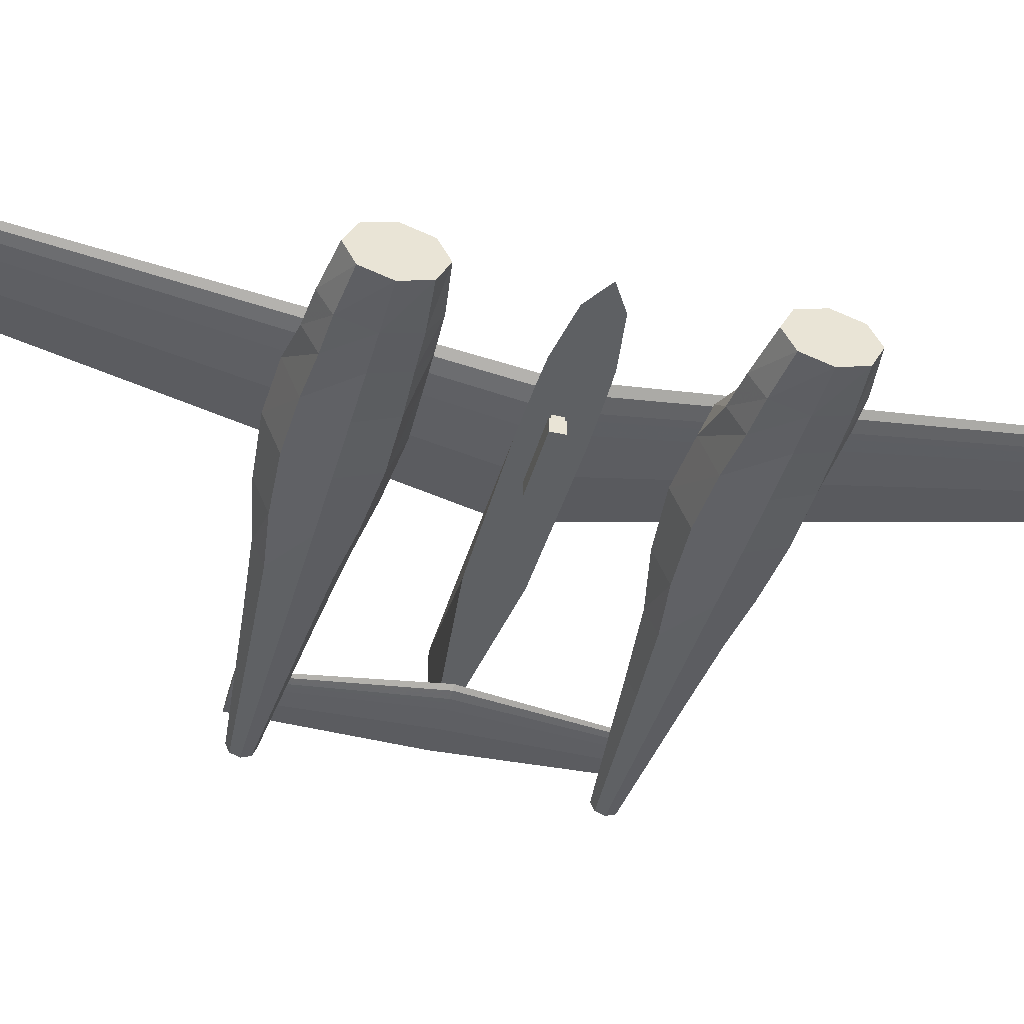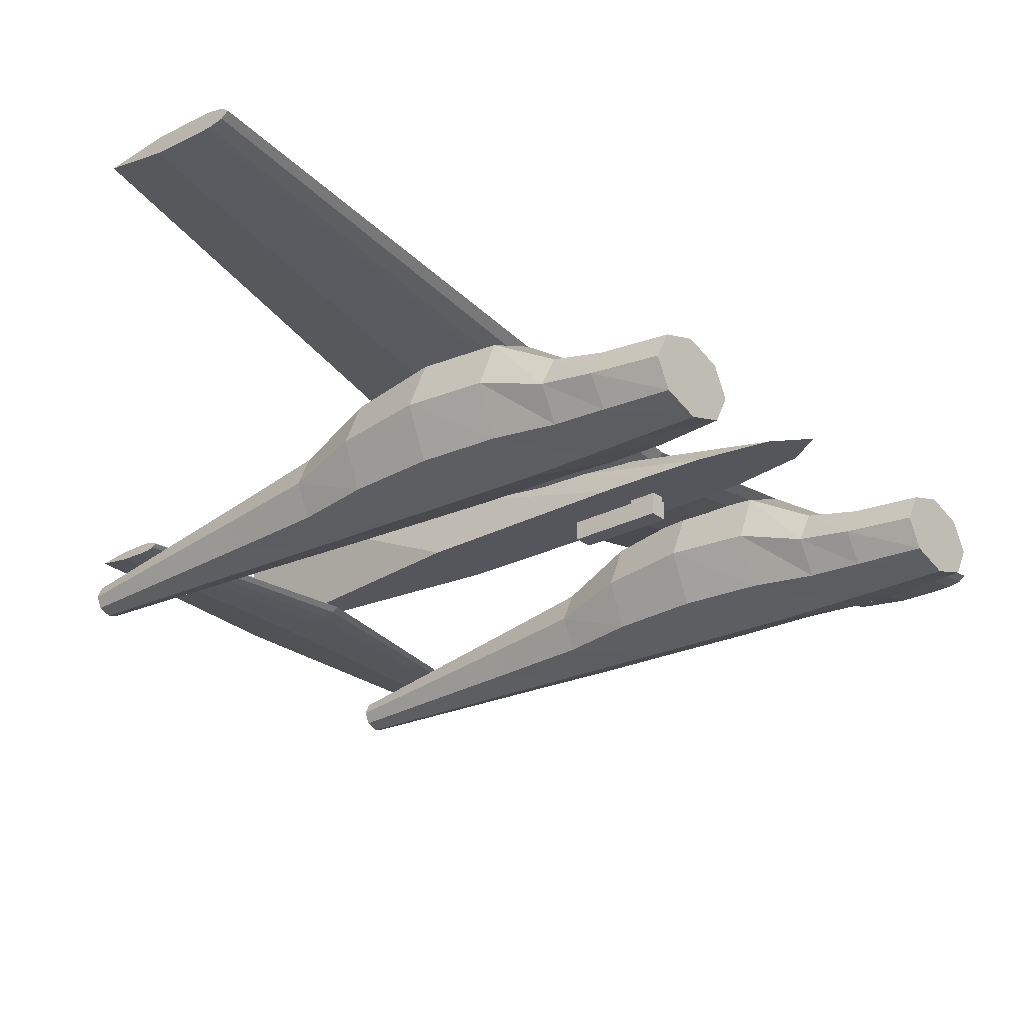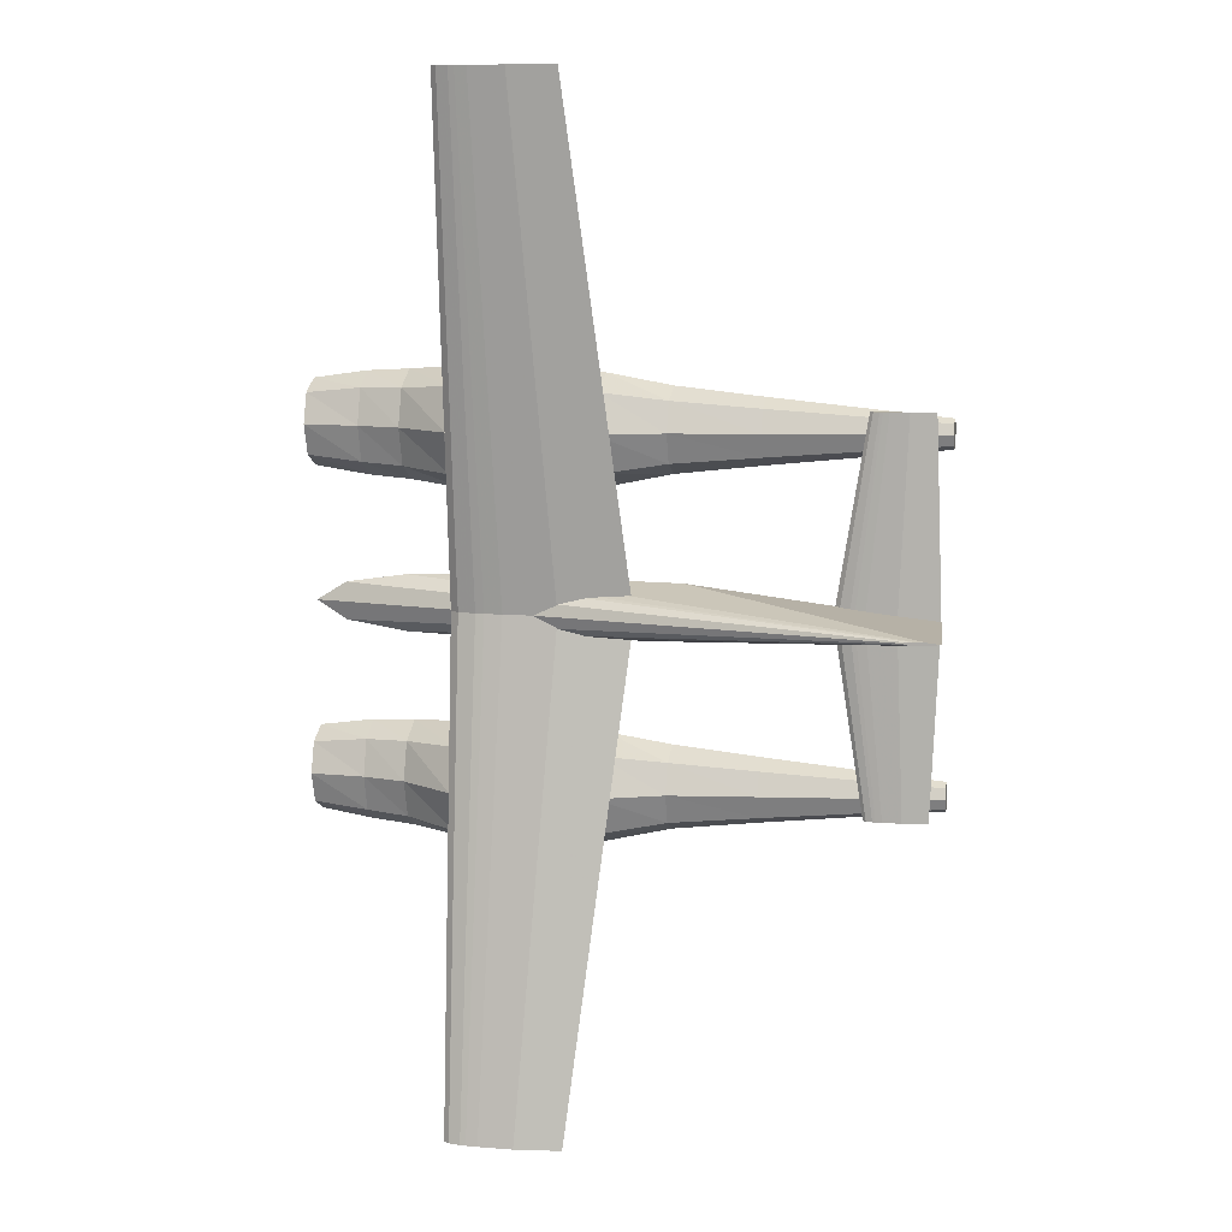
<metadata>
{"format":"obj","ext":"obj","renderer":"f3d","projection":"perspective","resolution":1024,"background":"white","views":[{"elev":-42.5,"azim":-105.0,"up":"+Z"},{"elev":-26.2,"azim":-140.8,"up":"+Z"},{"elev":9.9,"azim":12.2,"up":"+Y"}]}
</metadata>
<code>
v 0.1682 0.5 0.1096
v 0.181 0.975 0.1812
v 0.1755 0.975 0.1772
v 0.1766 0.5 0.1158
v 0.1865 0.975 0.1823
v 0.185 0.5 0.1173
v 0.192 0.975 0.1833
v 0.1934 0.5 0.1189
v 0.1975 0.975 0.1835
v 0.2018 0.5 0.1193
v 0.2084 0.975 0.1838
v 0.2186 0.5 0.1197
v 0.2413 0.975 0.1833
v 0.2691 0.5 0.1189
v 0.2851 0.975 0.1772
v 0.3363 0.5 0.1096
v 0.2413 0.975 0.1711
v 0.2691 0.5 0.1003
v 0.2084 0.975 0.1706
v 0.2186 0.5 0.0995
v 0.1975 0.975 0.1709
v 0.2018 0.5 0.09988
v 0.192 0.975 0.1711
v 0.1934 0.5 0.1003
v 0.1865 0.975 0.1721
v 0.185 0.5 0.1018
v 0.181 0.975 0.1732
v 0.1766 0.5 0.1034
v 0.1755 0.025 0.1772
v 0.181 0.025 0.1812
v 0.1865 0.025 0.1823
v 0.192 0.025 0.1833
v 0.1975 0.025 0.1835
v 0.2084 0.025 0.1838
v 0.2413 0.025 0.1833
v 0.2851 0.025 0.1772
v 0.2413 0.025 0.1711
v 0.2084 0.025 0.1706
v 0.1975 0.025 0.1709
v 0.192 0.025 0.1711
v 0.1865 0.025 0.1721
v 0.181 0.025 0.1732
v 0.5086 0.5 0.07538
v 0.5407 0.6827 0.07753
v 0.5378 0.6827 0.07538
v 0.5133 0.5 0.07888
v 0.5437 0.6827 0.07807
v 0.5181 0.5 0.07976
v 0.5466 0.6827 0.07861
v 0.5228 0.5 0.08064
v 0.5495 0.6827 0.07875
v 0.5276 0.5 0.08086
v 0.5554 0.6827 0.07888
v 0.5371 0.5 0.08108
v 0.5729 0.6827 0.07861
v 0.5656 0.5 0.08064
v 0.5963 0.6827 0.07538
v 0.6036 0.5 0.07538
v 0.5729 0.6827 0.07214
v 0.5656 0.5 0.07011
v 0.5554 0.6827 0.07187
v 0.5371 0.5 0.06968
v 0.5495 0.6827 0.072
v 0.5276 0.5 0.06989
v 0.5466 0.6827 0.07214
v 0.5228 0.5 0.07011
v 0.5437 0.6827 0.07268
v 0.5181 0.5 0.07099
v 0.5407 0.6827 0.07322
v 0.5133 0.5 0.07187
v 0.5378 0.3173 0.07538
v 0.5407 0.3173 0.07753
v 0.5437 0.3173 0.07807
v 0.5466 0.3173 0.07861
v 0.5495 0.3173 0.07875
v 0.5554 0.3173 0.07888
v 0.5729 0.3173 0.07861
v 0.5963 0.3173 0.07538
v 0.5729 0.3173 0.07214
v 0.5554 0.3173 0.07187
v 0.5495 0.3173 0.072
v 0.5466 0.3173 0.07214
v 0.5437 0.3173 0.07268
v 0.5407 0.3173 0.07322
v 0.025 0.3777 0.05592
v 0.07688 0.3712 0.07983
v 0.07688 0.3852 0.05712
v 0.025 0.3659 0.07779
v 0.07688 0.3374 0.08923
v 0.025 0.3374 0.08684
v 0.07688 0.3037 0.07983
v 0.025 0.309 0.07779
v 0.07688 0.2897 0.05712
v 0.025 0.2972 0.05592
v 0.07688 0.3037 0.03441
v 0.025 0.309 0.03406
v 0.07688 0.3374 0.025
v 0.025 0.3374 0.025
v 0.07688 0.3712 0.03441
v 0.025 0.3659 0.03406
v 0.1184 0.373 0.08821
v 0.1184 0.3878 0.06202
v 0.1184 0.3374 0.09905
v 0.1184 0.3019 0.08821
v 0.1184 0.2871 0.06202
v 0.1184 0.3019 0.03584
v 0.1184 0.3374 0.025
v 0.1184 0.373 0.03584
v 0.1712 0.3764 0.1174
v 0.1712 0.3926 0.07925
v 0.1712 0.3374 0.1333
v 0.1712 0.2985 0.1174
v 0.1712 0.2823 0.07925
v 0.1712 0.2985 0.04106
v 0.1712 0.3374 0.02524
v 0.1712 0.3764 0.04106
v 0.2357 0.3781 0.1214
v 0.2357 0.3949 0.08234
v 0.2357 0.3374 0.1375
v 0.2357 0.2968 0.1214
v 0.2357 0.28 0.08234
v 0.2357 0.2968 0.04332
v 0.2357 0.3374 0.02715
v 0.2357 0.3781 0.04332
v 0.3044 0.3734 0.1126
v 0.3044 0.3883 0.07816
v 0.3044 0.3374 0.1269
v 0.3044 0.3015 0.1126
v 0.3044 0.2866 0.07816
v 0.3044 0.3015 0.04371
v 0.3044 0.3374 0.02944
v 0.3044 0.3734 0.04371
v 0.3631 0.3652 0.09076
v 0.3631 0.3768 0.06617
v 0.3631 0.3374 0.1009
v 0.3631 0.3096 0.09076
v 0.3631 0.2981 0.06617
v 0.3631 0.3096 0.04158
v 0.3631 0.3374 0.0314
v 0.3631 0.3652 0.04158
v 0.4447 0.3589 0.08075
v 0.4447 0.3678 0.06143
v 0.4447 0.3374 0.08875
v 0.4447 0.316 0.08075
v 0.4447 0.3071 0.06143
v 0.4447 0.316 0.04212
v 0.4447 0.3374 0.03412
v 0.4447 0.3589 0.04212
v 0.6096 0.3471 0.06051
v 0.6096 0.3511 0.05186
v 0.6096 0.3374 0.0641
v 0.6096 0.3278 0.06051
v 0.6096 0.3238 0.05186
v 0.6096 0.3278 0.0432
v 0.6096 0.3374 0.03961
v 0.6096 0.3471 0.0432
v 0.025 0.7028 0.05592
v 0.07688 0.6963 0.07983
v 0.07688 0.7103 0.05712
v 0.025 0.691 0.07779
v 0.07688 0.6626 0.08923
v 0.025 0.6626 0.08684
v 0.07688 0.6288 0.07983
v 0.025 0.6341 0.07779
v 0.07688 0.6148 0.05712
v 0.025 0.6223 0.05592
v 0.07688 0.6288 0.03441
v 0.025 0.6341 0.03406
v 0.07688 0.6626 0.025
v 0.025 0.6626 0.025
v 0.07688 0.6963 0.03441
v 0.025 0.691 0.03406
v 0.1184 0.6981 0.08821
v 0.1184 0.7129 0.06202
v 0.1184 0.6626 0.09905
v 0.1184 0.627 0.08821
v 0.1184 0.6122 0.06202
v 0.1184 0.627 0.03584
v 0.1184 0.6626 0.025
v 0.1184 0.6981 0.03584
v 0.1712 0.7015 0.1174
v 0.1712 0.7177 0.07925
v 0.1712 0.6626 0.1333
v 0.1712 0.6236 0.1174
v 0.1712 0.6074 0.07925
v 0.1712 0.6236 0.04106
v 0.1712 0.6626 0.02524
v 0.1712 0.7015 0.04106
v 0.2357 0.7032 0.1214
v 0.2357 0.72 0.08234
v 0.2357 0.6626 0.1375
v 0.2357 0.6219 0.1214
v 0.2357 0.6051 0.08234
v 0.2357 0.6219 0.04332
v 0.2357 0.6626 0.02715
v 0.2357 0.7032 0.04332
v 0.3044 0.6985 0.1126
v 0.3044 0.7134 0.07816
v 0.3044 0.6626 0.1269
v 0.3044 0.6266 0.1126
v 0.3044 0.6117 0.07816
v 0.3044 0.6266 0.04371
v 0.3044 0.6626 0.02944
v 0.3044 0.6985 0.04371
v 0.3631 0.6904 0.09076
v 0.3631 0.7019 0.06617
v 0.3631 0.6626 0.1009
v 0.3631 0.6348 0.09076
v 0.3631 0.6232 0.06617
v 0.3631 0.6348 0.04158
v 0.3631 0.6626 0.0314
v 0.3631 0.6904 0.04158
v 0.4447 0.684 0.08075
v 0.4447 0.6929 0.06143
v 0.4447 0.6626 0.08875
v 0.4447 0.6411 0.08075
v 0.4447 0.6322 0.06143
v 0.4447 0.6411 0.04212
v 0.4447 0.6626 0.03412
v 0.4447 0.684 0.04212
v 0.6096 0.6722 0.06051
v 0.6096 0.6762 0.05186
v 0.6096 0.6626 0.0641
v 0.6096 0.6529 0.06051
v 0.6096 0.6489 0.05186
v 0.6096 0.6529 0.0432
v 0.6096 0.6626 0.03961
v 0.6096 0.6722 0.0432
v 0.03059 0.5 0.07615
v 0.5819 0.501 0.1858
v 0.5802 0.5 0.1858
v 0.05926 0.5176 0.07615
v 0.5835 0.5013 0.1858
v 0.08792 0.5221 0.07615
v 0.5851 0.5015 0.1858
v 0.1166 0.5265 0.07615
v 0.5868 0.5016 0.1858
v 0.1452 0.5276 0.07615
v 0.59 0.5016 0.1858
v 0.2026 0.5287 0.07615
v 0.5999 0.5015 0.1858
v 0.3746 0.5265 0.07615
v 0.6129 0.5 0.1858
v 0.6039 0.5 0.07615
v 0.5999 0.4985 0.1858
v 0.3746 0.4735 0.07615
v 0.59 0.4984 0.1858
v 0.2026 0.4713 0.07615
v 0.5868 0.4984 0.1858
v 0.1452 0.4724 0.07615
v 0.5851 0.4985 0.1858
v 0.1166 0.4735 0.07615
v 0.5835 0.4987 0.1858
v 0.08792 0.4779 0.07615
v 0.5819 0.499 0.1858
v 0.05926 0.4824 0.07615
v 0.1712 0.4963 0.05423
v 0.1712 0.511 0.05423
v 0.2442 0.4963 0.05423
v 0.2442 0.511 0.05423
v 0.2442 0.4963 0.06885
v 0.1712 0.4963 0.06885
v 0.1712 0.511 0.06885
v 0.2442 0.511 0.06885
v 0.1712 0.4982 0.05423
v 0.1712 0.5091 0.05423
v 0.1931 0.4982 0.05423
v 0.1931 0.5091 0.05423
v 0.1931 0.4982 0.0725
v 0.1712 0.4982 0.0725
v 0.1712 0.5091 0.0725
v 0.1931 0.5091 0.0725
v 0.05926 0.4824 0.07615
v 0.03059 0.5 0.07615
v 0.05926 0.5176 0.07615
v 0.08792 0.5221 0.07615
v 0.1166 0.5265 0.07615
v 0.1166 0.4735 0.07615
v 0.08792 0.478 0.07615
v 0.1452 0.5276 0.07615
v 0.1452 0.4724 0.07615
v 0.2026 0.4713 0.07615
v 0.2026 0.5287 0.07615
v 0.3746 0.5265 0.07615
v 0.3746 0.4735 0.07615
v 0.6039 0.5 0.07615
v 0.5802 0.5 0.1858
v 0.5819 0.499 0.1858
v 0.5819 0.501 0.1858
v 0.5835 0.4987 0.1858
v 0.5835 0.5013 0.1858
v 0.5851 0.5015 0.1858
v 0.5851 0.4985 0.1858
v 0.5868 0.4984 0.1858
v 0.5868 0.5016 0.1858
v 0.59 0.4984 0.1858
v 0.59 0.5016 0.1858
v 0.5999 0.5015 0.1858
v 0.5999 0.4985 0.1858
v 0.6129 0.5 0.1858
v 0.025 0.691 0.03406
v 0.025 0.7028 0.05592
v 0.025 0.691 0.07779
v 0.025 0.6626 0.025
v 0.025 0.6626 0.08684
v 0.025 0.6341 0.07779
v 0.025 0.6341 0.03406
v 0.025 0.6223 0.05592
v 0.6096 0.6762 0.05186
v 0.6096 0.6722 0.0432
v 0.6096 0.6722 0.06051
v 0.6096 0.6626 0.03962
v 0.6096 0.6626 0.0641
v 0.6096 0.6529 0.06051
v 0.6096 0.6529 0.0432
v 0.6096 0.6489 0.05186
v 0.025 0.3659 0.03406
v 0.025 0.3777 0.05592
v 0.025 0.3659 0.07779
v 0.025 0.3374 0.025
v 0.025 0.3374 0.08684
v 0.025 0.309 0.07779
v 0.025 0.309 0.03406
v 0.025 0.2972 0.05592
v 0.6096 0.3511 0.05186
v 0.6096 0.3471 0.0432
v 0.6096 0.3471 0.06051
v 0.6096 0.3374 0.03962
v 0.6096 0.3374 0.0641
v 0.6096 0.3278 0.06051
v 0.6096 0.3278 0.0432
v 0.6096 0.3238 0.05186
v 0.5407 0.3173 0.07322
v 0.5378 0.3173 0.07538
v 0.5407 0.3173 0.07753
v 0.5437 0.3173 0.07807
v 0.5466 0.3173 0.07861
v 0.5437 0.3173 0.07268
v 0.5466 0.3173 0.07214
v 0.5495 0.3173 0.07875
v 0.5495 0.3173 0.072
v 0.5554 0.3173 0.07888
v 0.5554 0.3173 0.07187
v 0.5729 0.3173 0.07214
v 0.5729 0.3173 0.07861
v 0.5963 0.3173 0.07538
v 0.5378 0.6827 0.07538
v 0.5407 0.6827 0.07322
v 0.5407 0.6827 0.07753
v 0.5466 0.6827 0.07861
v 0.5437 0.6827 0.07807
v 0.5437 0.6827 0.07268
v 0.5466 0.6827 0.07214
v 0.5495 0.6827 0.07875
v 0.5495 0.6827 0.072
v 0.5554 0.6827 0.07187
v 0.5554 0.6827 0.07888
v 0.5729 0.6827 0.07214
v 0.5729 0.6827 0.07861
v 0.5963 0.6827 0.07538
v 0.181 0.025 0.1732
v 0.1755 0.025 0.1772
v 0.181 0.025 0.1812
v 0.192 0.025 0.1711
v 0.1865 0.025 0.1721
v 0.1865 0.025 0.1823
v 0.192 0.025 0.1833
v 0.1975 0.025 0.1835
v 0.1975 0.025 0.1709
v 0.2084 0.025 0.1706
v 0.2084 0.025 0.1838
v 0.2413 0.025 0.1833
v 0.2413 0.025 0.1711
v 0.2851 0.025 0.1772
v 0.1755 0.975 0.1772
v 0.181 0.975 0.1732
v 0.181 0.975 0.1812
v 0.1865 0.975 0.1721
v 0.192 0.975 0.1711
v 0.1865 0.975 0.1823
v 0.192 0.975 0.1833
v 0.1975 0.975 0.1835
v 0.1975 0.975 0.1709
v 0.2084 0.975 0.1706
v 0.2084 0.975 0.1838
v 0.2413 0.975 0.1711
v 0.2413 0.975 0.1833
v 0.2851 0.975 0.1772
f 1 2 3
f 4 5 2
f 6 7 5
f 8 9 7
f 10 11 9
f 12 13 11
f 14 15 13
f 16 17 15
f 18 19 17
f 20 21 19
f 22 23 21
f 24 25 23
f 26 27 25
f 28 3 27
f 1 4 2
f 4 6 5
f 6 8 7
f 8 10 9
f 10 12 11
f 12 14 13
f 14 16 15
f 16 18 17
f 18 20 19
f 20 22 21
f 22 24 23
f 24 26 25
f 26 28 27
f 28 1 3
f 29 30 1
f 30 31 4
f 31 32 6
f 32 33 8
f 33 34 10
f 34 35 12
f 35 36 14
f 36 37 16
f 37 38 18
f 38 39 20
f 39 40 22
f 40 41 24
f 41 42 26
f 42 29 28
f 30 4 1
f 31 6 4
f 32 8 6
f 33 10 8
f 34 12 10
f 35 14 12
f 36 16 14
f 37 18 16
f 38 20 18
f 39 22 20
f 40 24 22
f 41 26 24
f 42 28 26
f 29 1 28
f 43 44 45
f 46 47 44
f 48 49 47
f 50 51 49
f 52 53 51
f 54 55 53
f 56 57 55
f 58 59 57
f 60 61 59
f 62 63 61
f 64 65 63
f 66 67 65
f 68 69 67
f 70 45 69
f 43 46 44
f 46 48 47
f 48 50 49
f 50 52 51
f 52 54 53
f 54 56 55
f 56 58 57
f 58 60 59
f 60 62 61
f 62 64 63
f 64 66 65
f 66 68 67
f 68 70 69
f 70 43 45
f 71 72 43
f 72 73 46
f 73 74 48
f 74 75 50
f 75 76 52
f 76 77 54
f 77 78 56
f 78 79 58
f 79 80 60
f 80 81 62
f 81 82 64
f 82 83 66
f 83 84 68
f 84 71 70
f 72 46 43
f 73 48 46
f 74 50 48
f 75 52 50
f 76 54 52
f 77 56 54
f 78 58 56
f 79 60 58
f 80 62 60
f 81 64 62
f 82 66 64
f 83 68 66
f 84 70 68
f 71 43 70
f 85 86 87
f 88 89 86
f 90 91 89
f 92 93 91
f 94 95 93
f 96 97 95
f 98 99 97
f 100 87 99
f 87 101 102
f 86 103 101
f 89 104 103
f 91 105 104
f 93 106 105
f 95 107 106
f 97 108 107
f 99 102 108
f 102 109 110
f 101 111 109
f 103 112 111
f 104 113 112
f 105 114 113
f 106 115 114
f 107 116 115
f 108 110 116
f 110 117 118
f 109 119 117
f 111 120 119
f 112 121 120
f 113 122 121
f 114 123 122
f 115 124 123
f 116 118 124
f 118 125 126
f 117 127 125
f 119 128 127
f 120 129 128
f 121 130 129
f 122 131 130
f 123 132 131
f 124 126 132
f 126 133 134
f 125 135 133
f 127 136 135
f 128 137 136
f 129 138 137
f 130 139 138
f 131 140 139
f 132 134 140
f 134 141 142
f 133 143 141
f 135 144 143
f 136 145 144
f 137 146 145
f 138 147 146
f 139 148 147
f 140 142 148
f 142 149 150
f 141 151 149
f 143 152 151
f 144 153 152
f 145 154 153
f 146 155 154
f 147 156 155
f 148 150 156
f 85 88 86
f 88 90 89
f 90 92 91
f 92 94 93
f 94 96 95
f 96 98 97
f 98 100 99
f 100 85 87
f 87 86 101
f 86 89 103
f 89 91 104
f 91 93 105
f 93 95 106
f 95 97 107
f 97 99 108
f 99 87 102
f 102 101 109
f 101 103 111
f 103 104 112
f 104 105 113
f 105 106 114
f 106 107 115
f 107 108 116
f 108 102 110
f 110 109 117
f 109 111 119
f 111 112 120
f 112 113 121
f 113 114 122
f 114 115 123
f 115 116 124
f 116 110 118
f 118 117 125
f 117 119 127
f 119 120 128
f 120 121 129
f 121 122 130
f 122 123 131
f 123 124 132
f 124 118 126
f 126 125 133
f 125 127 135
f 127 128 136
f 128 129 137
f 129 130 138
f 130 131 139
f 131 132 140
f 132 126 134
f 134 133 141
f 133 135 143
f 135 136 144
f 136 137 145
f 137 138 146
f 138 139 147
f 139 140 148
f 140 134 142
f 142 141 149
f 141 143 151
f 143 144 152
f 144 145 153
f 145 146 154
f 146 147 155
f 147 148 156
f 148 142 150
f 157 158 159
f 160 161 158
f 162 163 161
f 164 165 163
f 166 167 165
f 168 169 167
f 170 171 169
f 172 159 171
f 159 173 174
f 158 175 173
f 161 176 175
f 163 177 176
f 165 178 177
f 167 179 178
f 169 180 179
f 171 174 180
f 174 181 182
f 173 183 181
f 175 184 183
f 176 185 184
f 177 186 185
f 178 187 186
f 179 188 187
f 180 182 188
f 182 189 190
f 181 191 189
f 183 192 191
f 184 193 192
f 185 194 193
f 186 195 194
f 187 196 195
f 188 190 196
f 190 197 198
f 189 199 197
f 191 200 199
f 192 201 200
f 193 202 201
f 194 203 202
f 195 204 203
f 196 198 204
f 198 205 206
f 197 207 205
f 199 208 207
f 200 209 208
f 201 210 209
f 202 211 210
f 203 212 211
f 204 206 212
f 206 213 214
f 205 215 213
f 207 216 215
f 208 217 216
f 209 218 217
f 210 219 218
f 211 220 219
f 212 214 220
f 214 221 222
f 213 223 221
f 215 224 223
f 216 225 224
f 217 226 225
f 218 227 226
f 219 228 227
f 220 222 228
f 157 160 158
f 160 162 161
f 162 164 163
f 164 166 165
f 166 168 167
f 168 170 169
f 170 172 171
f 172 157 159
f 159 158 173
f 158 161 175
f 161 163 176
f 163 165 177
f 165 167 178
f 167 169 179
f 169 171 180
f 171 159 174
f 174 173 181
f 173 175 183
f 175 176 184
f 176 177 185
f 177 178 186
f 178 179 187
f 179 180 188
f 180 174 182
f 182 181 189
f 181 183 191
f 183 184 192
f 184 185 193
f 185 186 194
f 186 187 195
f 187 188 196
f 188 182 190
f 190 189 197
f 189 191 199
f 191 192 200
f 192 193 201
f 193 194 202
f 194 195 203
f 195 196 204
f 196 190 198
f 198 197 205
f 197 199 207
f 199 200 208
f 200 201 209
f 201 202 210
f 202 203 211
f 203 204 212
f 204 198 206
f 206 205 213
f 205 207 215
f 207 208 216
f 208 209 217
f 209 210 218
f 210 211 219
f 211 212 220
f 212 206 214
f 214 213 221
f 213 215 223
f 215 216 224
f 216 217 225
f 217 218 226
f 218 219 227
f 219 220 228
f 220 214 222
f 229 230 231
f 232 233 230
f 234 235 233
f 236 237 235
f 238 239 237
f 240 241 239
f 242 243 241
f 244 245 243
f 246 247 245
f 248 249 247
f 250 251 249
f 252 253 251
f 254 255 253
f 256 231 255
f 229 232 230
f 232 234 233
f 234 236 235
f 236 238 237
f 238 240 239
f 240 242 241
f 242 244 243
f 244 246 245
f 246 248 247
f 248 250 249
f 250 252 251
f 252 254 253
f 254 256 255
f 256 229 231
f 257 258 259
f 259 258 260
f 257 261 262
f 257 259 261
f 257 262 258
f 258 262 263
f 258 263 264
f 258 264 260
f 259 264 261
f 259 260 264
f 261 263 262
f 261 264 263
f 265 266 267
f 267 266 268
f 265 269 270
f 265 267 269
f 265 270 266
f 266 270 271
f 266 271 272
f 266 272 268
f 267 272 269
f 267 268 272
f 269 271 270
f 269 272 271
f 267 266 265
f 267 266 268
f 265 269 270
f 265 267 269
f 265 270 266
f 266 270 271
f 266 271 272
f 266 272 268
f 267 272 269
f 267 268 272
f 269 271 270
f 269 272 271
f 267 266 265
f 267 266 268
f 265 269 270
f 265 267 269
f 265 270 266
f 266 270 271
f 266 271 272
f 266 272 268
f 267 272 269
f 267 268 272
f 269 271 270
f 269 272 271
f 273 274 275
f 275 276 273
f 276 277 273
f 278 279 277
f 279 273 277
f 277 280 278
f 278 280 281
f 281 280 282
f 280 283 282
f 283 284 282
f 282 284 285
f 284 286 285
f 287 288 289
f 288 290 289
f 291 289 290
f 291 290 292
f 290 293 292
f 293 294 292
f 292 294 295
f 294 296 295
f 295 296 297
f 297 296 298
f 296 299 298
f 299 300 298
f 301 302 303
f 301 303 304
f 303 305 304
f 305 306 304
f 304 306 307
f 306 308 307
f 309 310 311
f 310 312 311
f 313 311 312
f 313 312 314
f 312 315 314
f 315 316 314
f 317 318 319
f 317 319 320
f 319 321 320
f 321 322 320
f 320 322 323
f 324 323 322
f 325 326 327
f 326 328 327
f 329 327 328
f 329 328 330
f 328 331 330
f 331 332 330
f 333 334 335
f 335 336 333
f 336 337 333
f 333 337 338
f 338 337 339
f 337 340 339
f 339 340 341
f 340 342 341
f 341 342 343
f 343 342 344
f 342 345 344
f 345 346 344
f 347 348 349
f 350 351 348
f 351 349 348
f 348 352 350
f 352 353 350
f 350 353 354
f 353 355 354
f 355 356 354
f 354 356 357
f 356 358 357
f 357 358 359
f 358 360 359
f 361 362 363
f 364 365 363
f 365 361 363
f 363 366 364
f 366 367 364
f 367 368 364
f 364 368 369
f 369 368 370
f 368 371 370
f 371 372 370
f 370 372 373
f 372 374 373
f 375 376 377
f 376 378 377
f 378 379 377
f 380 377 379
f 380 379 381
f 381 379 382
f 379 383 382
f 383 384 382
f 382 384 385
f 384 386 385
f 385 386 387
f 386 388 387

</code>
